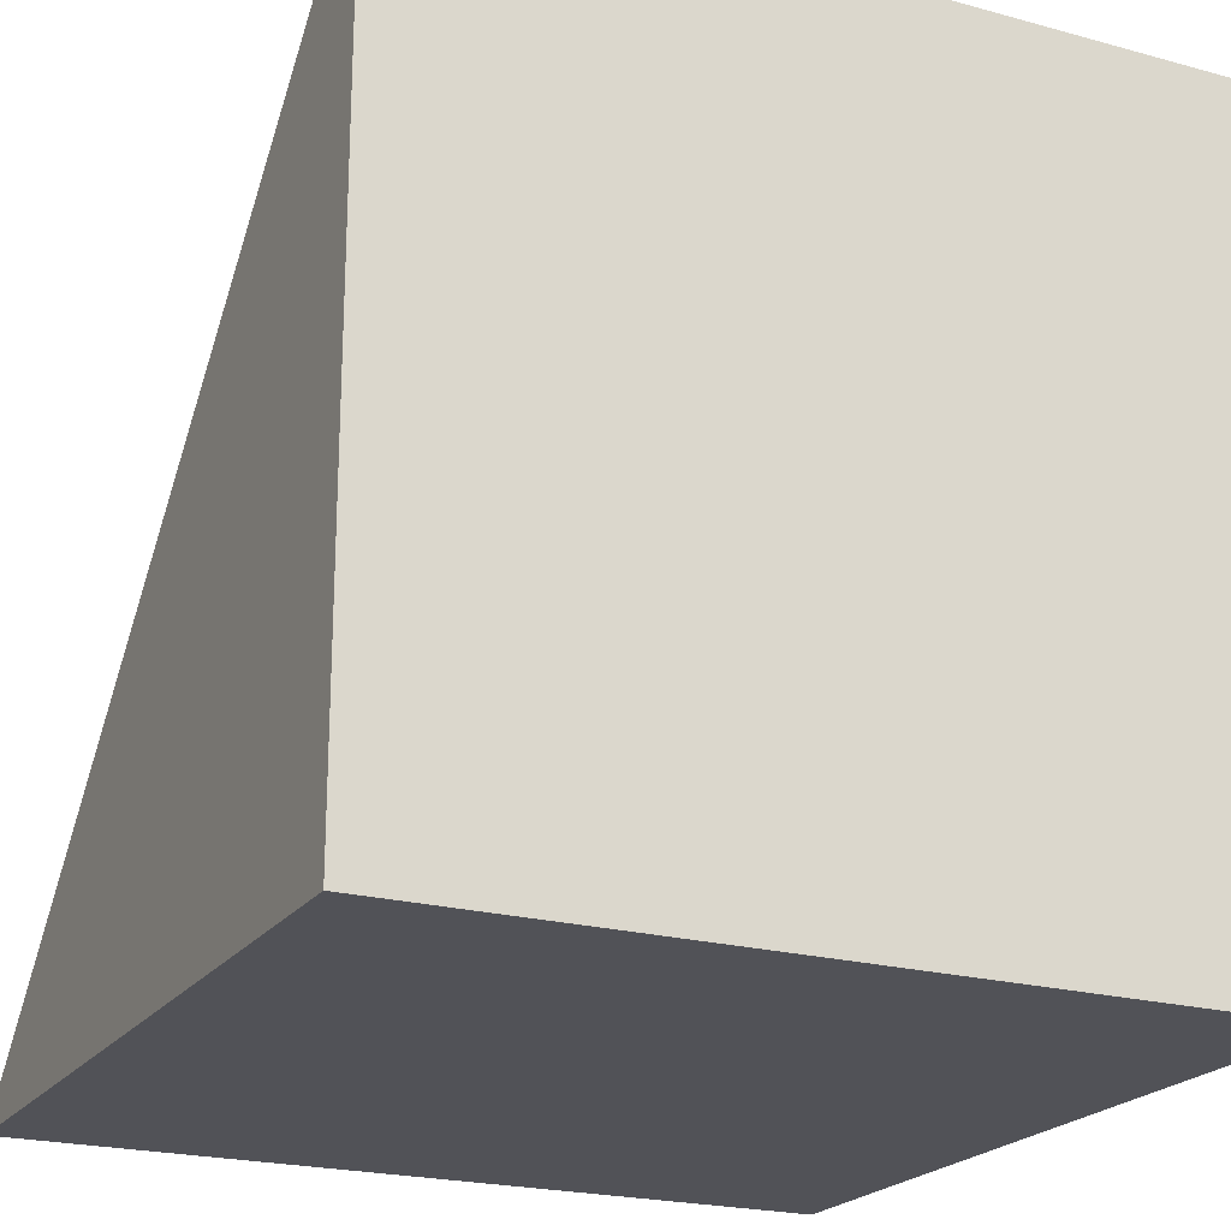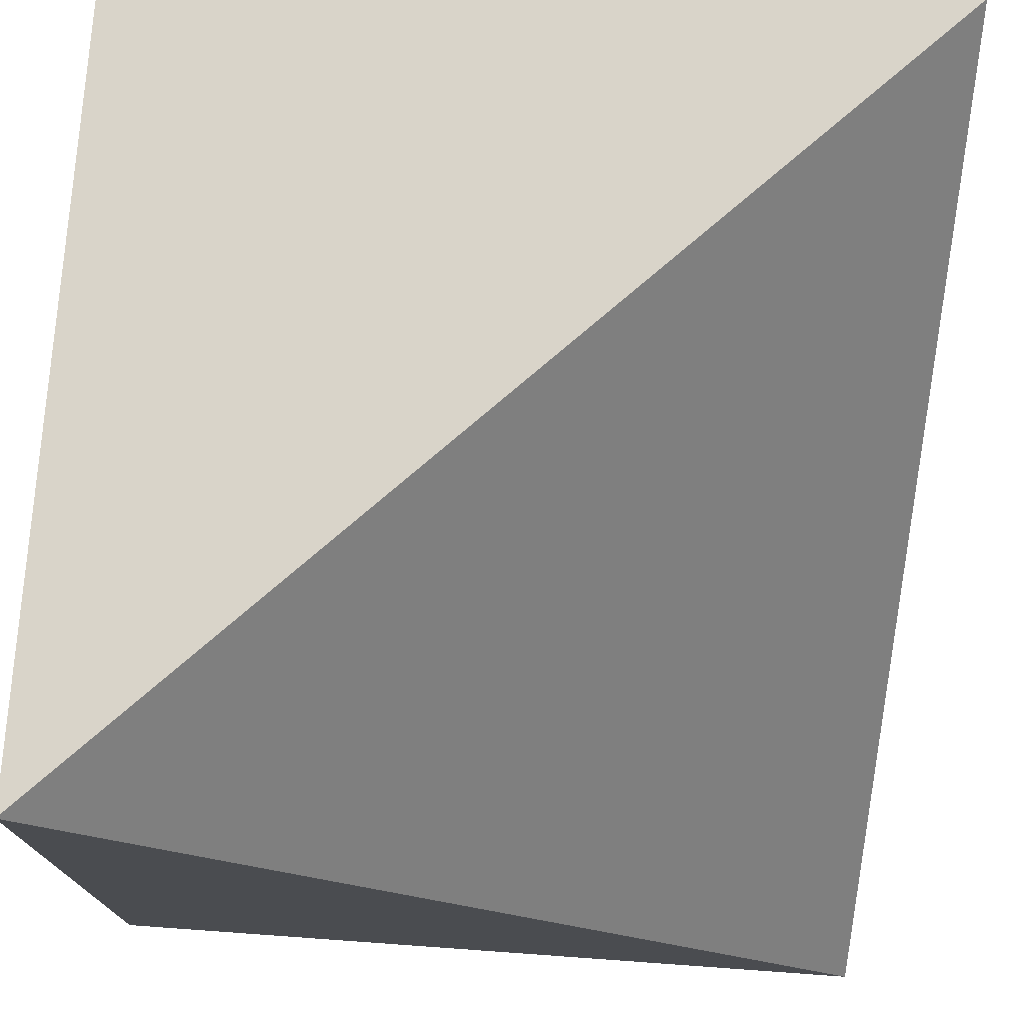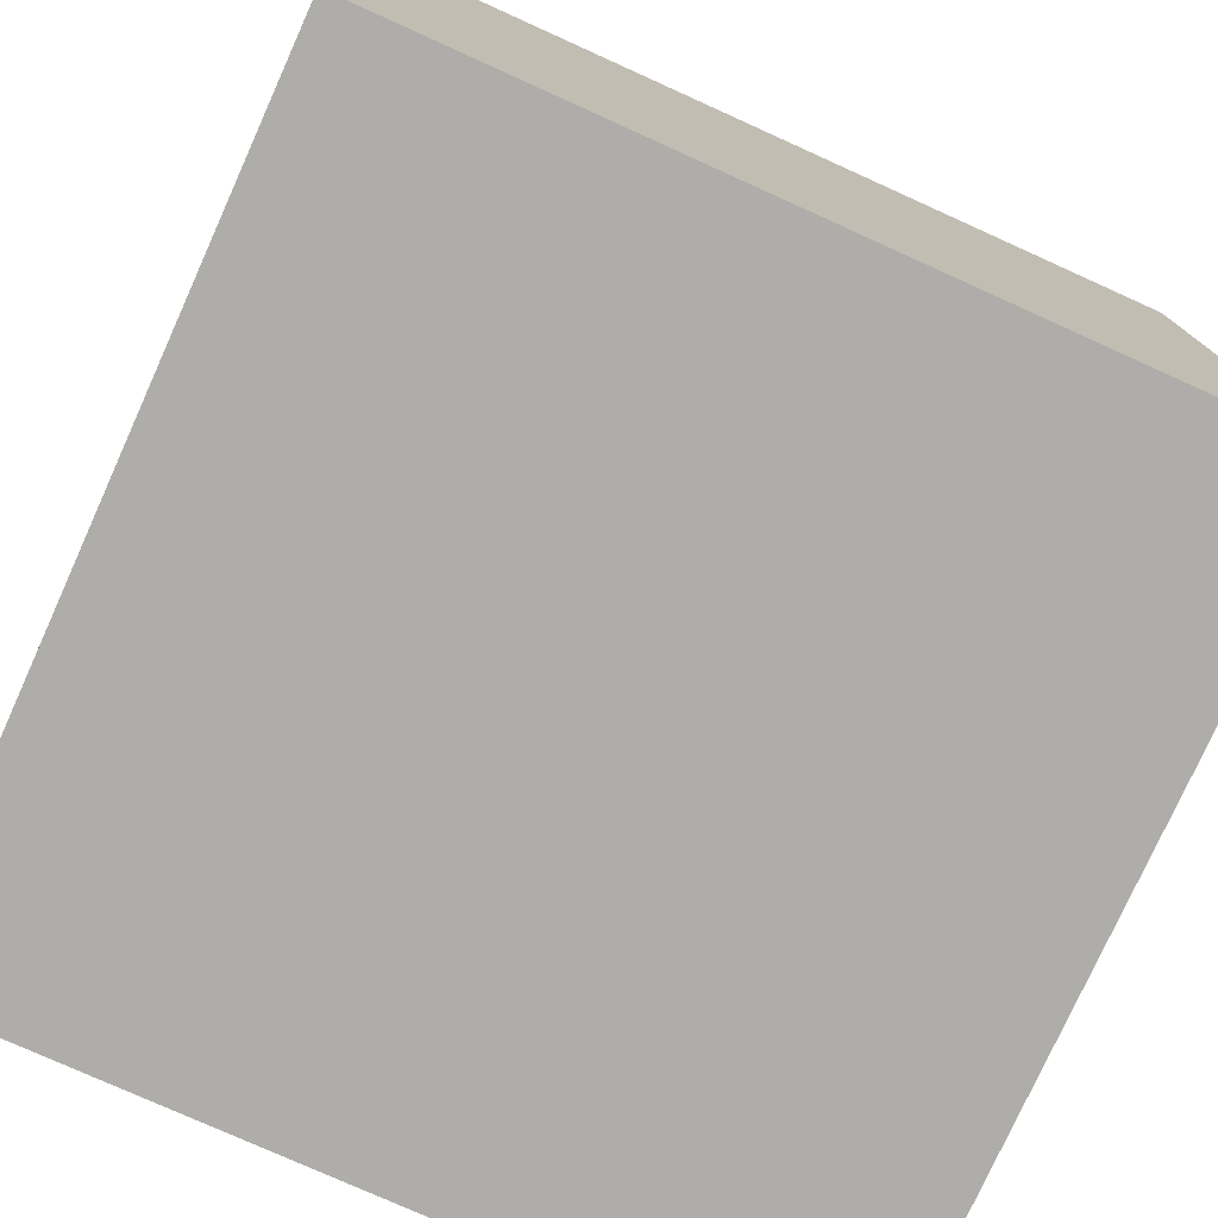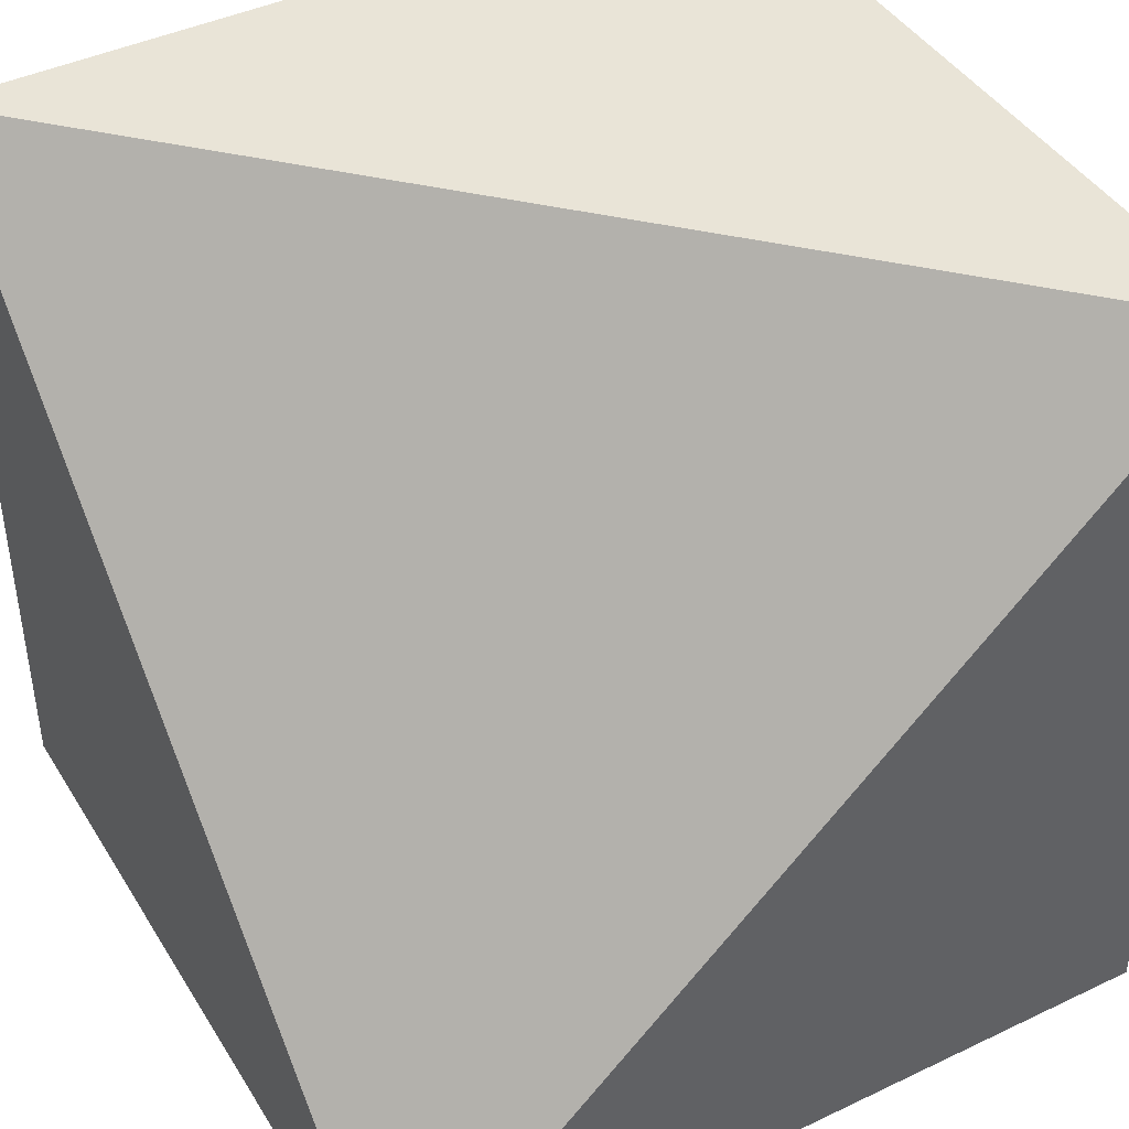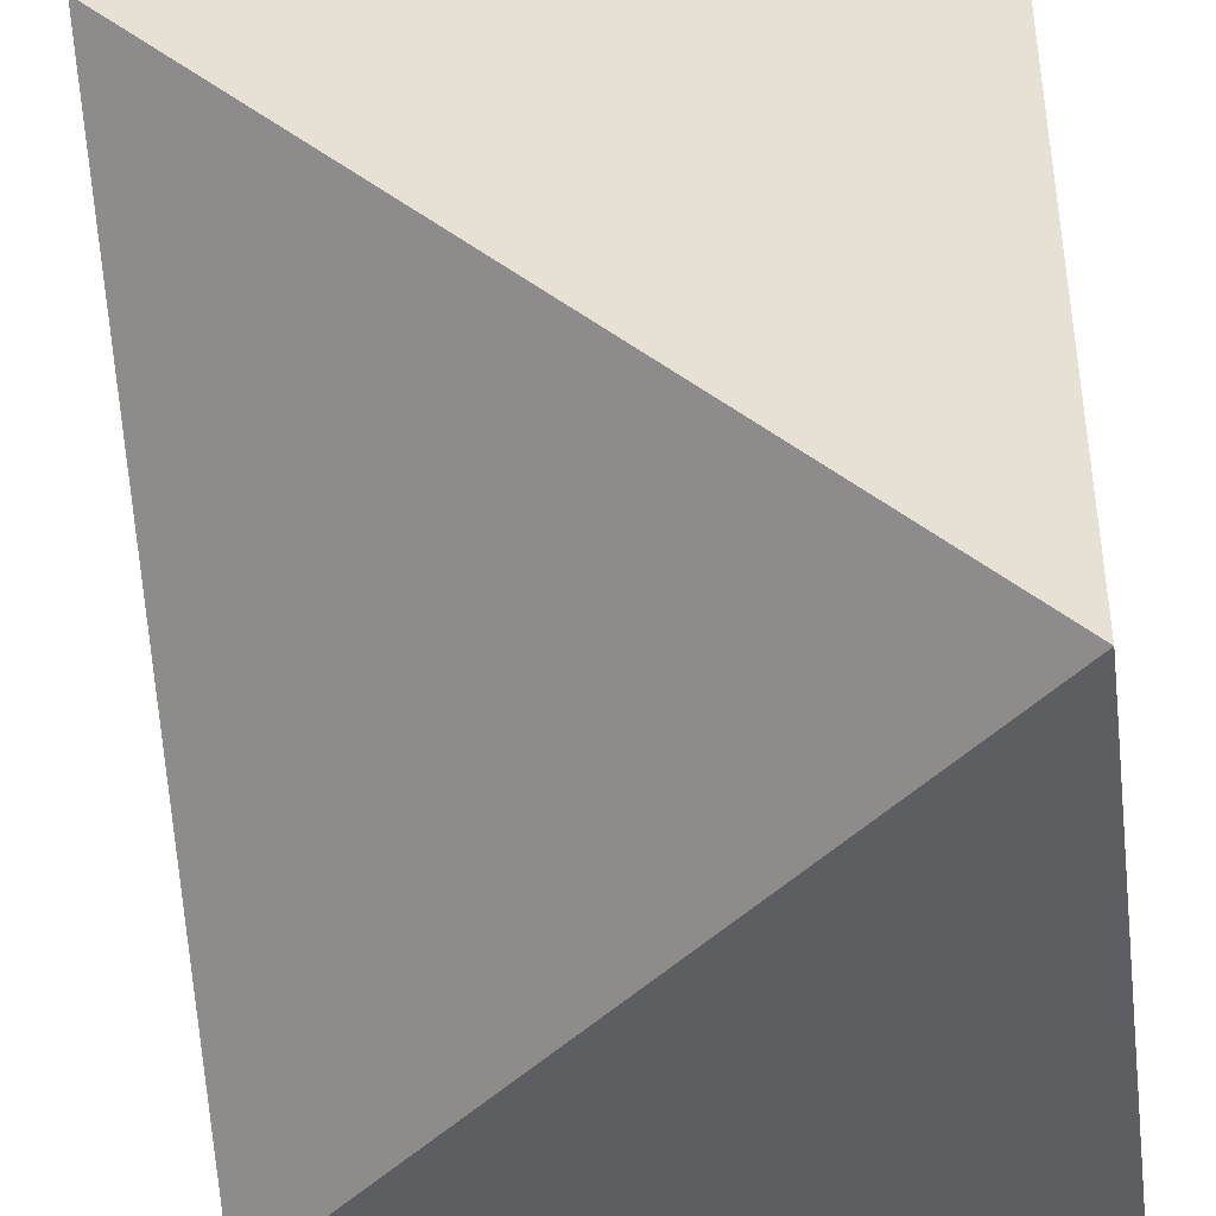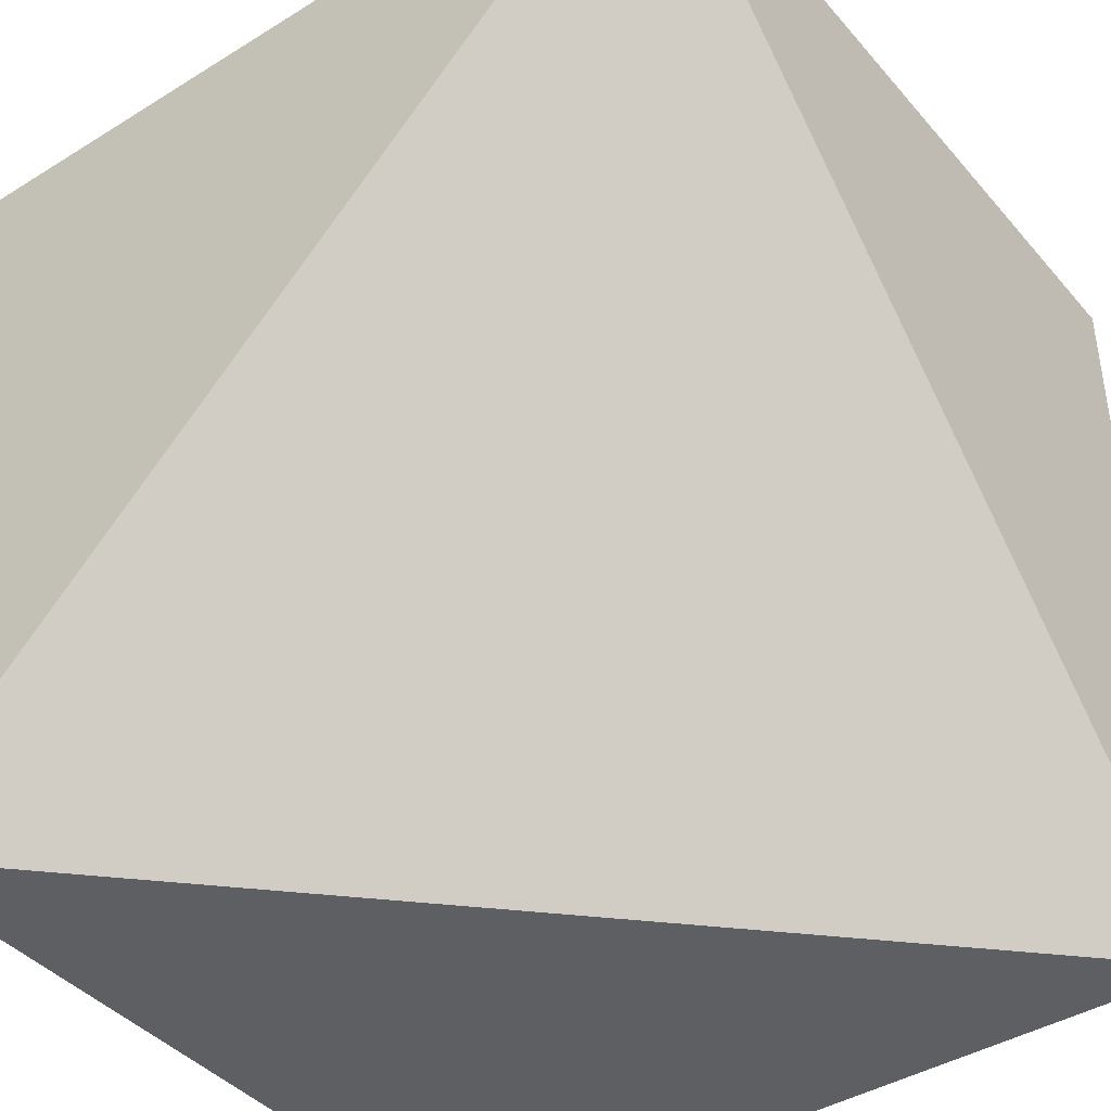
<metadata>
{"format":"obj","ext":"obj","renderer":"f3d","projection":"perspective","resolution":1024,"background":"white","views":[{"elev":-21.6,"azim":-115.8,"up":"+Y"},{"elev":74.9,"azim":94.1,"up":"+Y"},{"elev":-77.2,"azim":-114.3,"up":"+Y"},{"elev":43.0,"azim":150.5,"up":"+Y"},{"elev":-38.8,"azim":-171.0,"up":"+Z"},{"elev":-41.4,"azim":126.8,"up":"+Z"}]}
</metadata>
<code>
o Cube
v 1 -1 -1
v 1 1 1
v 1 -1 1
v -1 1 -1
v -1 -1 -1
v -1 1 1
v -1 -1 1
f 6 2 4
f 3 2 6 7
f 7 6 4 5
f 5 1 3 7
f 5 4 1
f 1 2 3
f 1 4 2

</code>
